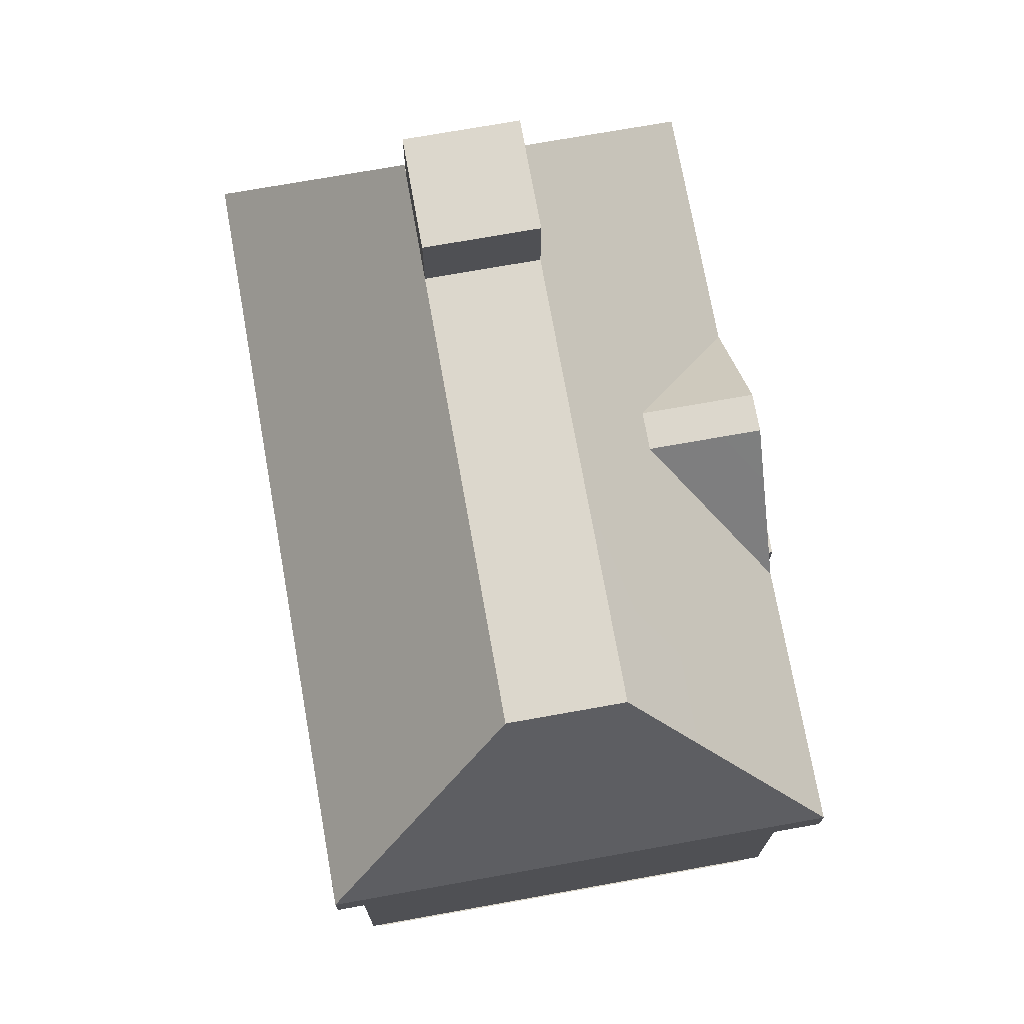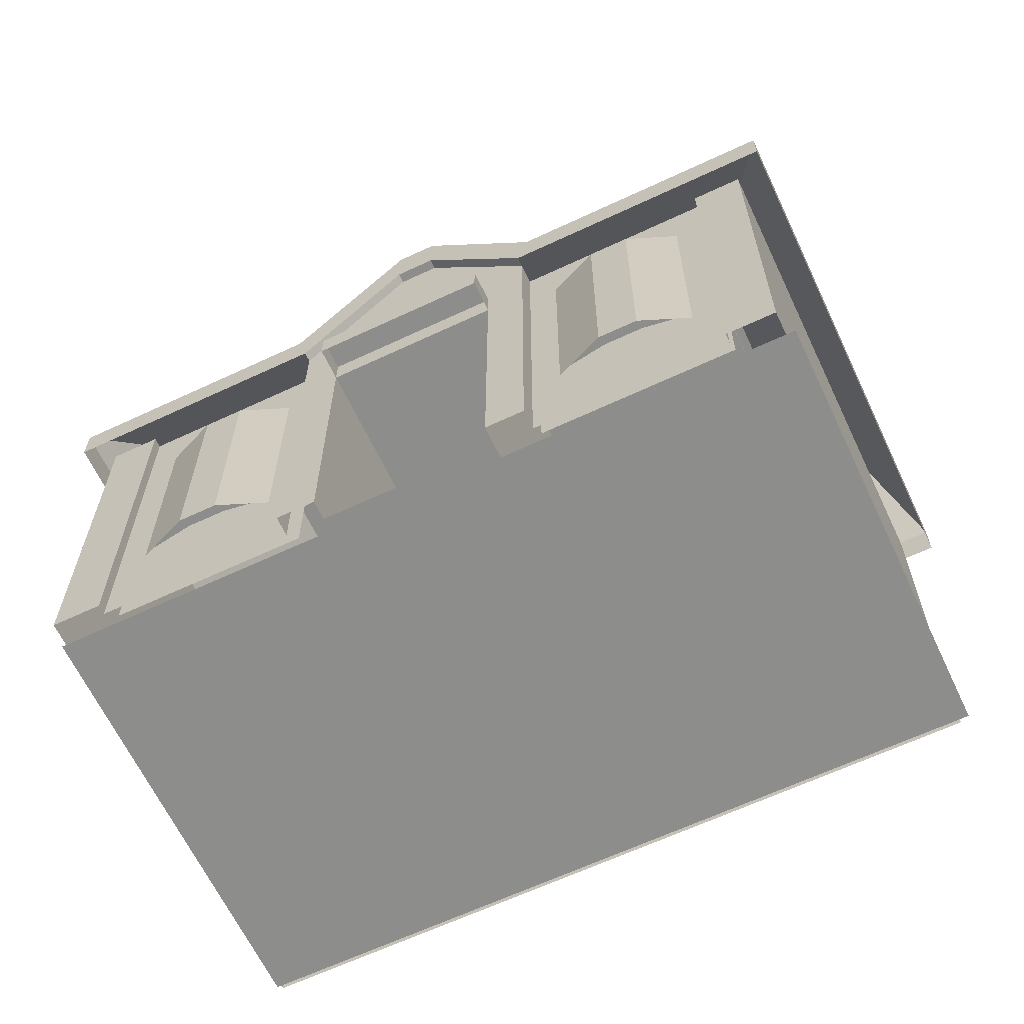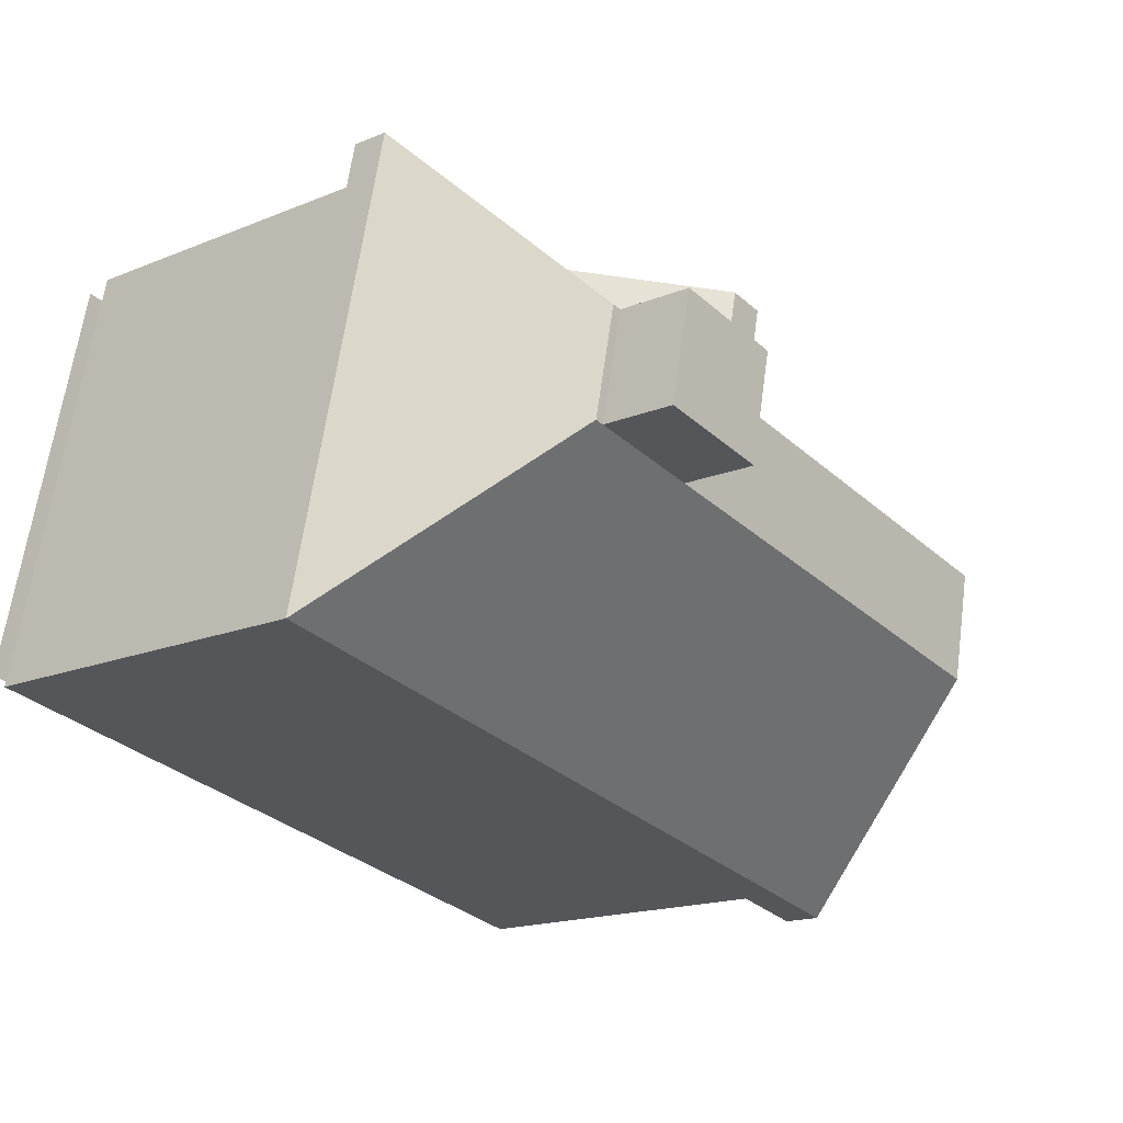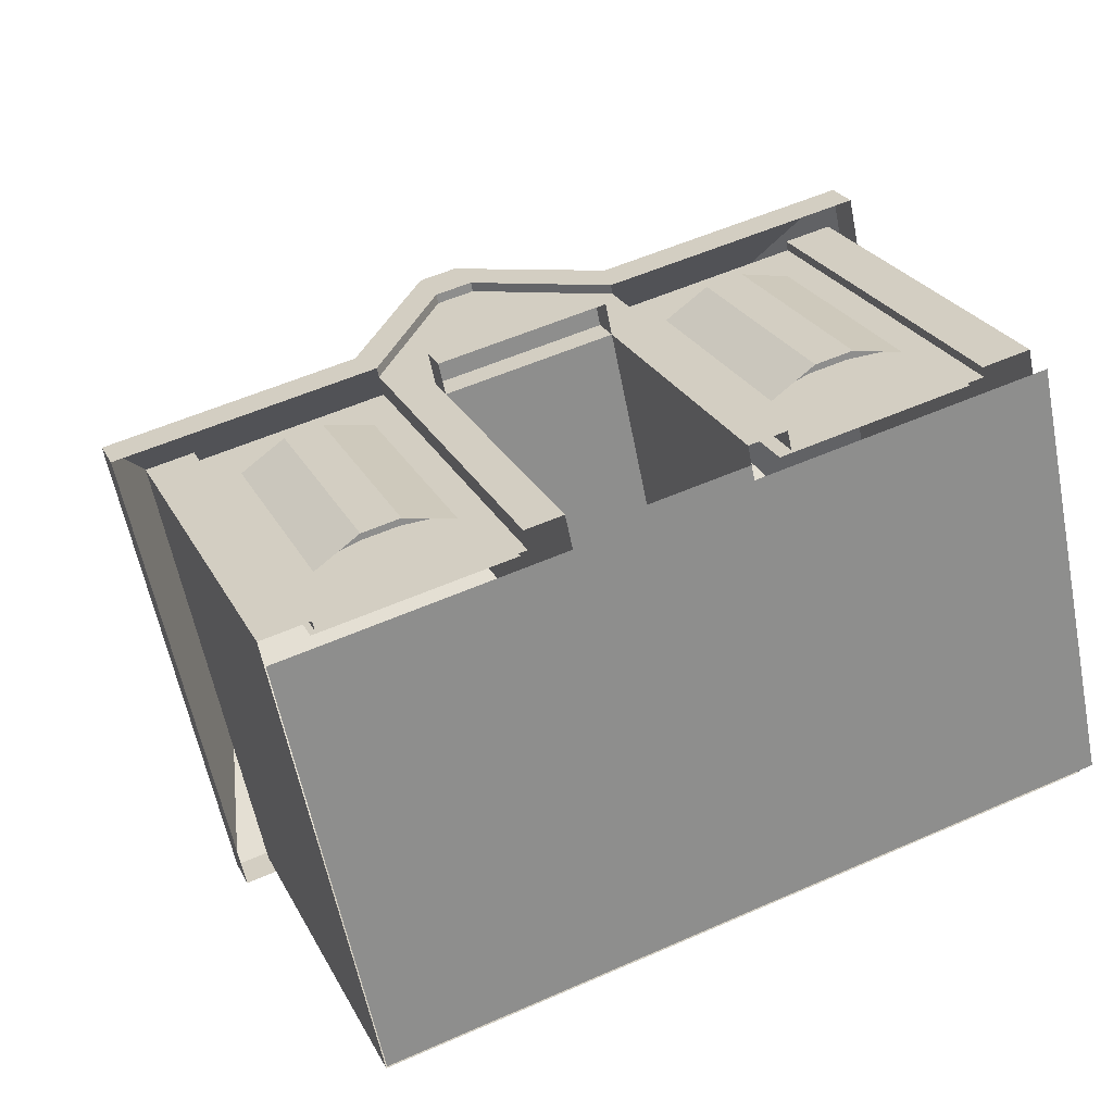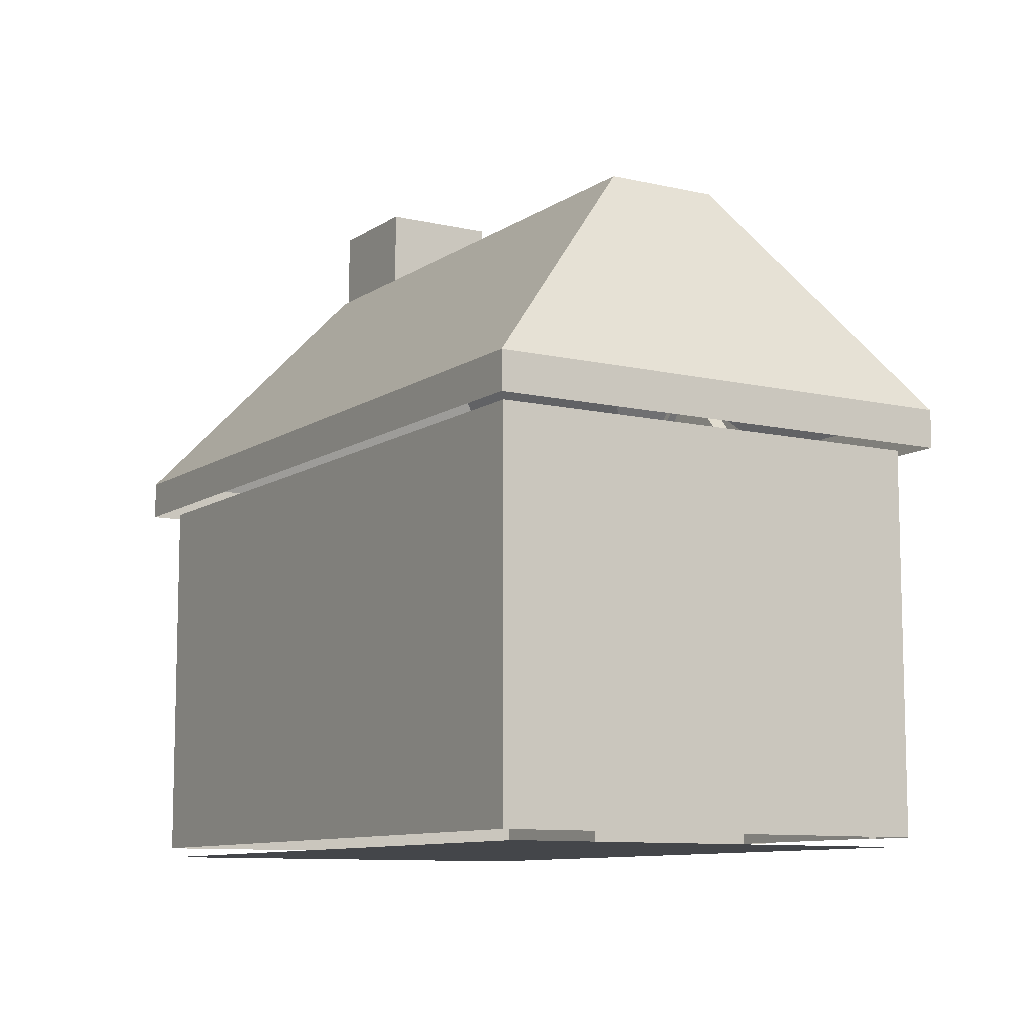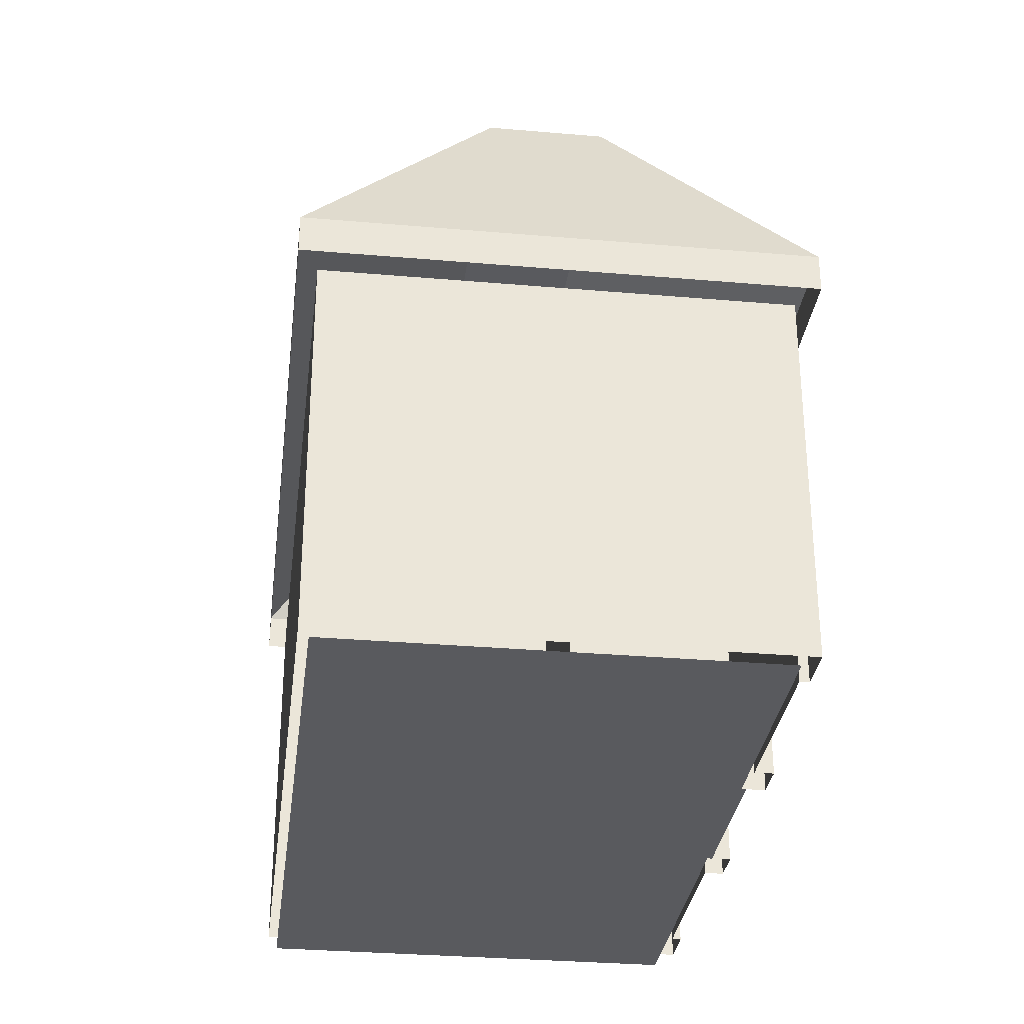
<metadata>
{"format":"obj","ext":"obj","renderer":"f3d","projection":"perspective","resolution":1024,"background":"white","views":[{"elev":72.9,"azim":-112.3,"up":"+Y"},{"elev":-64.4,"azim":13.1,"up":"+Y"},{"elev":-16.4,"azim":130.4,"up":"+Z"},{"elev":25.1,"azim":-21.9,"up":"+Z"},{"elev":-9.7,"azim":-133.4,"up":"+Y"},{"elev":-31.5,"azim":-109.2,"up":"+Y"}]}
</metadata>
<code>
o Accumula_Town_House
v 10.67 2.995 26.66
v 30.22 2.995 30.88
v 30.22 35.99 30.88
v 10.67 35.99 26.66
v -14.74 2.995 21.18
v -14.74 35.99 21.18
v -34.3 35.99 16.96
v -34.3 2.995 16.96
v -39.44 -1.005 16.87
v 35.88 -1.005 33.12
v 45.36 -1.005 -10.87
v -39.44 -1.005 16.87
v 35.88 -1.005 33.12
v 45.36 -1.005 -10.87
v -29.95 -1.005 -27.11
v -29.95 -1.005 -27.11
v 5.917 -0.005019 29.73
v 9.827 -0.005019 30.57
v 5.917 30.99 29.73
v 9.827 39.99 30.57
v -2.881 30.99 27.83
v -2.881 39.99 27.83
v -11.68 30.99 25.93
v -15.59 39.99 25.09
v -11.68 -0.005016 25.93
v -15.59 -0.005014 25.09
v 10.25 -0.005019 28.62
v 13.18 9.995 29.25
v 10.25 39.99 28.62
v 13.18 33.99 29.25
v 29.8 39.99 32.83
v 26.87 33.99 32.2
v 29.8 -0.005023 32.83
v 26.87 9.995 32.2
v 10.25 -0.005019 28.62
v 13.18 9.995 29.25
v -15.17 39.99 23.13
v -18.1 33.99 22.5
v -15.17 -0.005014 23.13
v -18.1 9.995 22.5
v -34.72 -0.00501 18.92
v -31.78 9.995 19.55
v -34.72 39.99 18.92
v -31.78 33.99 19.55
v -15.17 39.99 23.13
v -18.1 33.99 22.5
v 9.827 39.99 30.57
v -0.9256 52.49 28.25
v -2.881 39.99 27.83
v -2.881 52.49 27.83
v -15.59 39.99 25.09
v -4.836 52.49 27.41
v -15.59 -0.005014 25.09
v -15.59 39.99 25.09
v -15.17 39.99 23.13
v -15.17 -0.005014 23.13
v 9.827 -0.005019 30.57
v 10.25 -0.005019 28.62
v 10.25 39.99 28.62
v 9.827 39.99 30.57
v 6.339 30.99 27.77
v 5.917 30.99 29.73
v -2.881 30.99 27.83
v -11.26 30.99 23.98
v 5.917 30.99 29.73
v 6.339 30.99 27.77
v 6.339 -0.005019 27.77
v 5.917 -0.005019 29.73
v -11.68 -0.005016 25.93
v -11.26 -0.005015 23.98
v -11.26 30.99 23.98
v -11.68 30.99 25.93
v 39.71 -0.005007 -13.11
v -24.81 -0.004995 -27.03
v -24.81 40 -27.03
v 39.71 39.99 -13.11
v -30.78 -0.004995 -23.2
v -38.8 -0.005008 13.94
v -38.8 39.99 13.94
v -30.78 40 -23.2
v 35.53 39.99 29.98
v 35.53 -0.005023 29.98
v 43.54 -0.00501 -7.168
v 43.54 39.99 -7.168
v 20.29 65.99 1.116
v 17.76 65.99 12.85
v 17.76 74.89 12.85
v 20.29 74.89 1.116
v 29.49 65.99 15.38
v 32.02 65.99 3.646
v 32.02 74.89 3.646
v 29.49 74.89 15.38
v 20.29 74.89 1.116
v 32.02 74.89 3.646
v 32.02 65.99 3.646
v 20.29 65.99 1.116
v 17.76 74.89 12.85
v 29.49 74.89 15.38
v 32.02 74.89 3.646
v 20.29 74.89 1.116
v 17.76 65.99 12.85
v 29.49 65.99 15.38
v 29.49 74.89 15.38
v 17.76 74.89 12.85
v -11.26 30.99 23.98
v -2.881 30.99 27.83
v -11.68 30.99 25.93
v -43.2 43.99 20.16
v -43.2 39.99 20.16
v -16.78 43.99 25.86
v -15.8 39.99 26.07
v -5.047 57.49 28.39
v -5.047 52.49 28.39
v -1.14 57.5 29.23
v -1.137 52.49 29.23
v 10.59 43.99 31.76
v 9.616 39.99 31.55
v 36.99 43.99 37.45
v 36.99 39.99 37.45
v -43.2 43.99 20.16
v -16.78 43.99 25.86
v -28.23 67 2.924
v -2.571 57.5 16.91
v 30.45 66.99 15.58
v 1.343 57.5 17.75
v 36.99 43.99 37.45
v 10.59 43.99 31.76
v 1.343 57.5 17.75
v -2.571 57.5 16.91
v -5.047 57.49 28.39
v -1.14 57.5 29.23
v -32.24 44 -30.68
v -25.7 67 -8.806
v 32.98 66.99 3.853
v 47.95 43.99 -13.38
v -5.047 52.49 28.39
v -15.8 39.99 26.07
v -15.38 39.99 24.11
v -4.625 52.49 26.43
v 9.616 39.99 31.55
v -1.137 52.49 29.23
v -0.7148 52.49 27.27
v 10.04 39.99 29.59
v -43.2 43.99 20.16
v -28.23 67 2.924
v -25.7 67 -8.806
v -32.24 44 -30.68
v 30.45 66.99 15.58
v 36.99 43.99 37.45
v 47.95 43.99 -13.38
v 32.98 66.99 3.853
v -32.24 40 -30.68
v -43.2 39.99 20.16
v -43.2 43.99 20.16
v -32.24 44 -30.68
v 36.99 39.99 37.45
v 47.95 39.99 -13.38
v 47.95 43.99 -13.38
v 36.99 43.99 37.45
v -32.24 44 -30.68
v 47.95 43.99 -13.38
v 47.95 39.99 -13.38
v -32.24 40 -30.68
v -25.7 67 -8.806
v -28.23 67 2.924
v 30.45 66.99 15.58
v 32.98 66.99 3.853
v 10.13 -0.005013 10.18
v 6.339 -0.005019 27.77
v 6.339 30.99 27.77
v 10.13 30.99 10.18
v -11.26 -0.005015 23.98
v 6.339 -0.005019 27.77
v 10.13 -0.005013 10.18
v -7.461 -0.005009 6.382
v -7.461 -0.005009 6.382
v -7.461 30.99 6.382
v -11.26 30.99 23.98
v -11.26 -0.005015 23.98
v 10.13 30.99 10.18
v 6.339 30.99 27.77
v -11.26 30.99 23.98
v -7.461 30.99 6.382
v 10.13 -0.005013 10.18
v 10.13 30.99 10.18
v -7.461 30.99 6.382
v -7.461 -0.005009 6.382
v 17.7 11.63 32
v 21.61 11.63 32.84
v 21.88 11.63 31.6
v 17.97 11.63 30.75
v 13.18 9.995 29.25
v 17.65 9.995 32.26
v 17.65 33.99 32.26
v 13.18 33.99 29.25
v 21.56 9.995 33.1
v 26.87 9.995 32.2
v 26.87 33.99 32.2
v 21.56 33.99 33.1
v 17.65 33.99 32.26
v 21.56 33.99 33.1
v 26.87 33.99 32.2
v 13.18 33.99 29.25
v 17.65 9.995 32.26
v 21.56 9.995 33.1
v 21.56 33.99 33.1
v 17.65 33.99 32.26
v -0.7148 52.49 27.27
v -1.137 52.49 29.23
v -5.047 52.49 28.39
v -4.625 52.49 26.43
v -23.35 11.63 23.14
v -23.08 11.63 21.9
v -26.99 11.63 21.05
v -27.26 11.63 22.3
v -18.1 9.995 22.5
v -18.1 33.99 22.5
v -23.41 33.99 23.4
v -23.41 9.995 23.4
v -27.32 9.995 22.56
v -27.32 33.99 22.56
v -31.78 33.99 19.55
v -31.78 9.995 19.55
v -23.41 33.99 23.4
v -18.1 33.99 22.5
v -31.78 33.99 19.55
v -27.32 33.99 22.56
v -23.41 9.995 23.4
v -23.41 33.99 23.4
v -27.32 33.99 22.56
v -27.32 9.995 22.56
v -34.72 -0.00501 18.92
v -34.72 39.99 18.92
v -34.93 39.99 19.89
v -34.93 -0.005011 19.89
v 29.8 39.99 32.83
v 29.8 -0.005023 32.83
v 29.59 -0.005024 33.81
v 29.59 39.99 33.81
v 35.53 39.99 29.98
v 34.48 39.99 34.87
v 34.48 -0.005024 34.87
v 35.53 -0.005023 29.98
v -39.85 39.99 18.83
v -39.85 -0.005009 18.83
v -34.93 -0.005011 19.89
v -34.93 39.99 19.89
v 44.6 39.99 -12.06
v 44.6 -0.005008 -12.06
v 39.71 -0.005007 -13.11
v 39.71 39.99 -13.11
v -29.73 40 -28.09
v -29.73 -0.004994 -28.09
v -30.78 -0.004995 -23.2
v -30.78 40 -23.2
v 29.59 -0.005024 33.81
v 34.48 -0.005024 34.87
v 34.48 39.99 34.87
v 29.59 39.99 33.81
v 43.54 -0.00501 -7.168
v 44.6 -0.005008 -12.06
v 44.6 39.99 -12.06
v 43.54 39.99 -7.168
v -39.85 39.99 18.83
v -38.8 39.99 13.94
v -38.8 -0.005008 13.94
v -39.85 -0.005009 18.83
v -24.81 -0.004995 -27.03
v -29.73 -0.004994 -28.09
v -29.73 40 -28.09
v -24.81 40 -27.03
v -11.39 30.99 24.61
v -12.39 30.99 29.21
v -12.39 33.99 29.21
v -11.39 33.99 24.61
v 5.21 30.99 33
v 6.202 30.99 28.41
v 6.202 33.99 28.41
v 5.21 33.99 33
v -12.39 33.99 29.21
v 5.21 33.99 33
v 6.202 33.99 28.41
v -11.39 33.99 24.61
v -12.39 30.99 29.21
v 5.21 30.99 33
v 5.21 33.99 33
v -12.39 33.99 29.21
v -2.571 57.5 16.91
v -16.78 43.99 25.86
v -5.047 57.49 28.39
v 21.88 11.63 31.6
v 21.61 11.63 32.84
v 26.92 11.63 31.94
v 10.59 43.99 31.76
v 1.343 57.5 17.75
v -1.14 57.5 29.23
v 17.7 11.63 32
v 17.97 11.63 30.75
v 13.24 11.63 28.99
v -26.99 11.63 21.05
v -31.73 11.63 19.29
v -27.26 11.63 22.3
v -23.35 11.63 23.14
v -18.04 11.63 22.24
v -23.08 11.63 21.9
f 1 2 3 4
f 5 6 7 8
f 12 13 14 15
f 17 18 19
f 18 20 19
f 19 20 21
f 20 22 21
f 21 22 23
f 22 24 23
f 23 24 25
f 24 26 25
f 27 28 29
f 28 30 29
f 29 30 31
f 30 32 31
f 31 32 33
f 32 34 33
f 33 34 35
f 34 36 35
f 37 38 39
f 38 40 39
f 39 40 41
f 40 42 41
f 41 42 43
f 42 44 43
f 43 44 45
f 44 46 45
f 47 48 49
f 48 50 49
f 49 50 51
f 50 52 51
f 53 54 55 56
f 57 58 59 60
f 61 62 63 64
f 65 66 67 68
f 69 70 71 72
f 73 74 75 76
f 77 78 79 80
f 81 82 83 84
f 85 86 87 88
f 89 90 91 92
f 93 94 95 96
f 97 98 99 100
f 101 102 103 104
f 105 106 107
f 108 109 110
f 109 111 110
f 110 111 112
f 111 113 112
f 112 113 114
f 113 115 114
f 114 115 116
f 115 117 116
f 116 117 118
f 117 119 118
f 120 121 122
f 121 123 122
f 122 123 124
f 123 125 124
f 124 125 126
f 125 127 126
f 128 129 130 131
f 132 133 134 135
f 136 137 138 139
f 140 141 142 143
f 144 145 146 147
f 148 149 150 151
f 152 153 154 155
f 156 157 158 159
f 160 161 162 163
f 164 165 166 167
f 168 169 170 171
f 172 173 174 175
f 176 177 178 179
f 180 181 182 183
f 184 185 186 187
f 188 189 190 191
f 192 193 194 195
f 196 197 198 199
f 200 201 202 203
f 204 205 206 207
f 208 209 210 211
f 212 213 214 215
f 216 217 218 219
f 220 221 222 223
f 224 225 226 227
f 228 229 230 231
f 232 233 234 235
f 236 237 238 239
f 240 241 242 243
f 244 245 246 247
f 248 249 250 251
f 252 253 254 255
f 256 257 258 259
f 260 261 262 263
f 264 265 266 267
f 268 269 270 271
f 272 273 274 275
f 276 277 278 279
f 280 281 282 283
f 284 285 286 287
f 288 289 290
f 291 292 293
f 294 295 296
f 297 298 299
f 300 301 302
f 303 304 305
l 9 10
l 10 11

</code>
